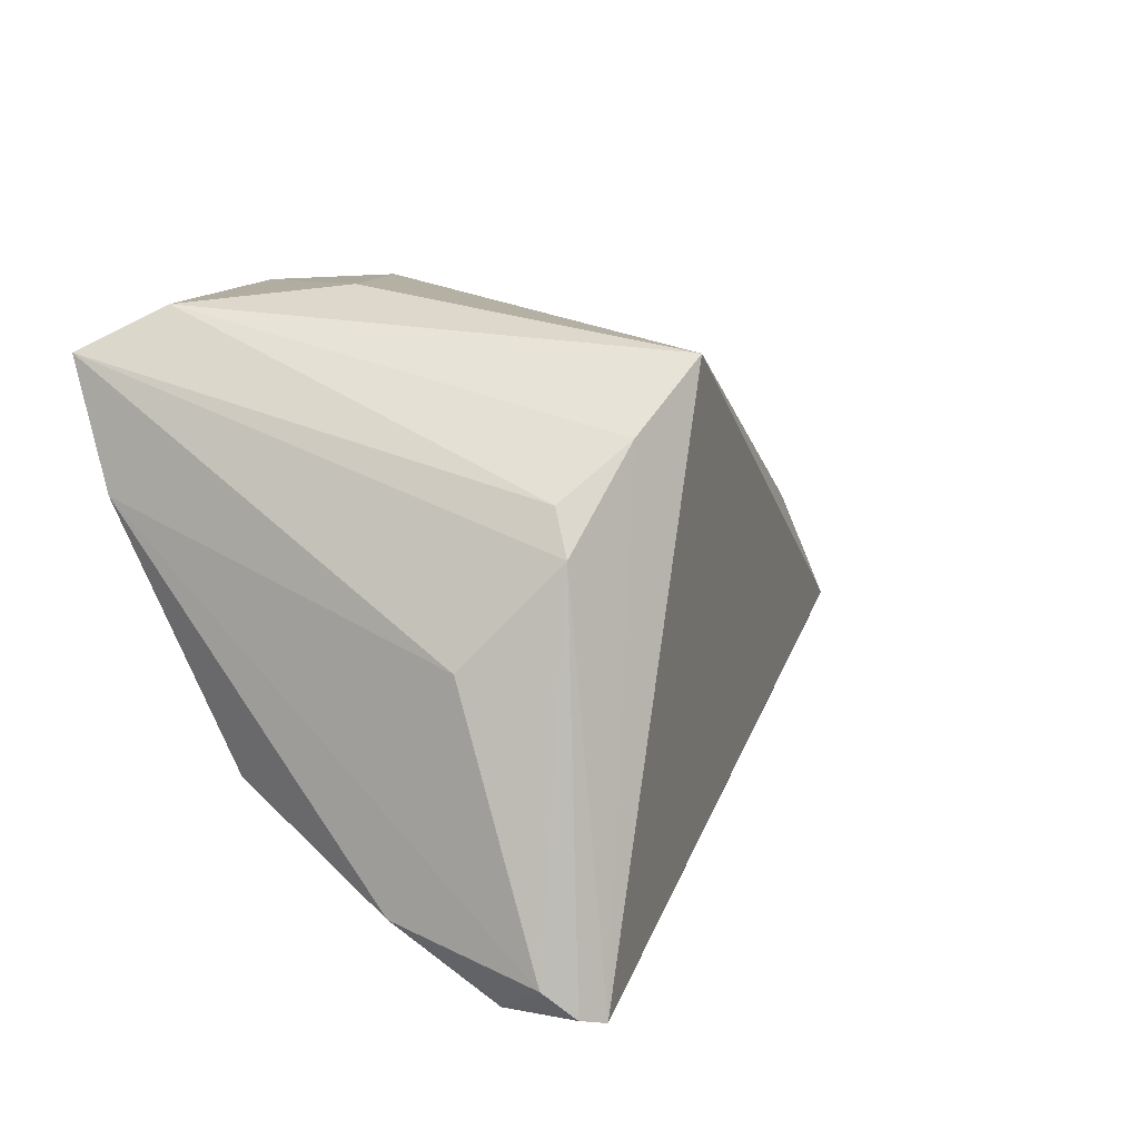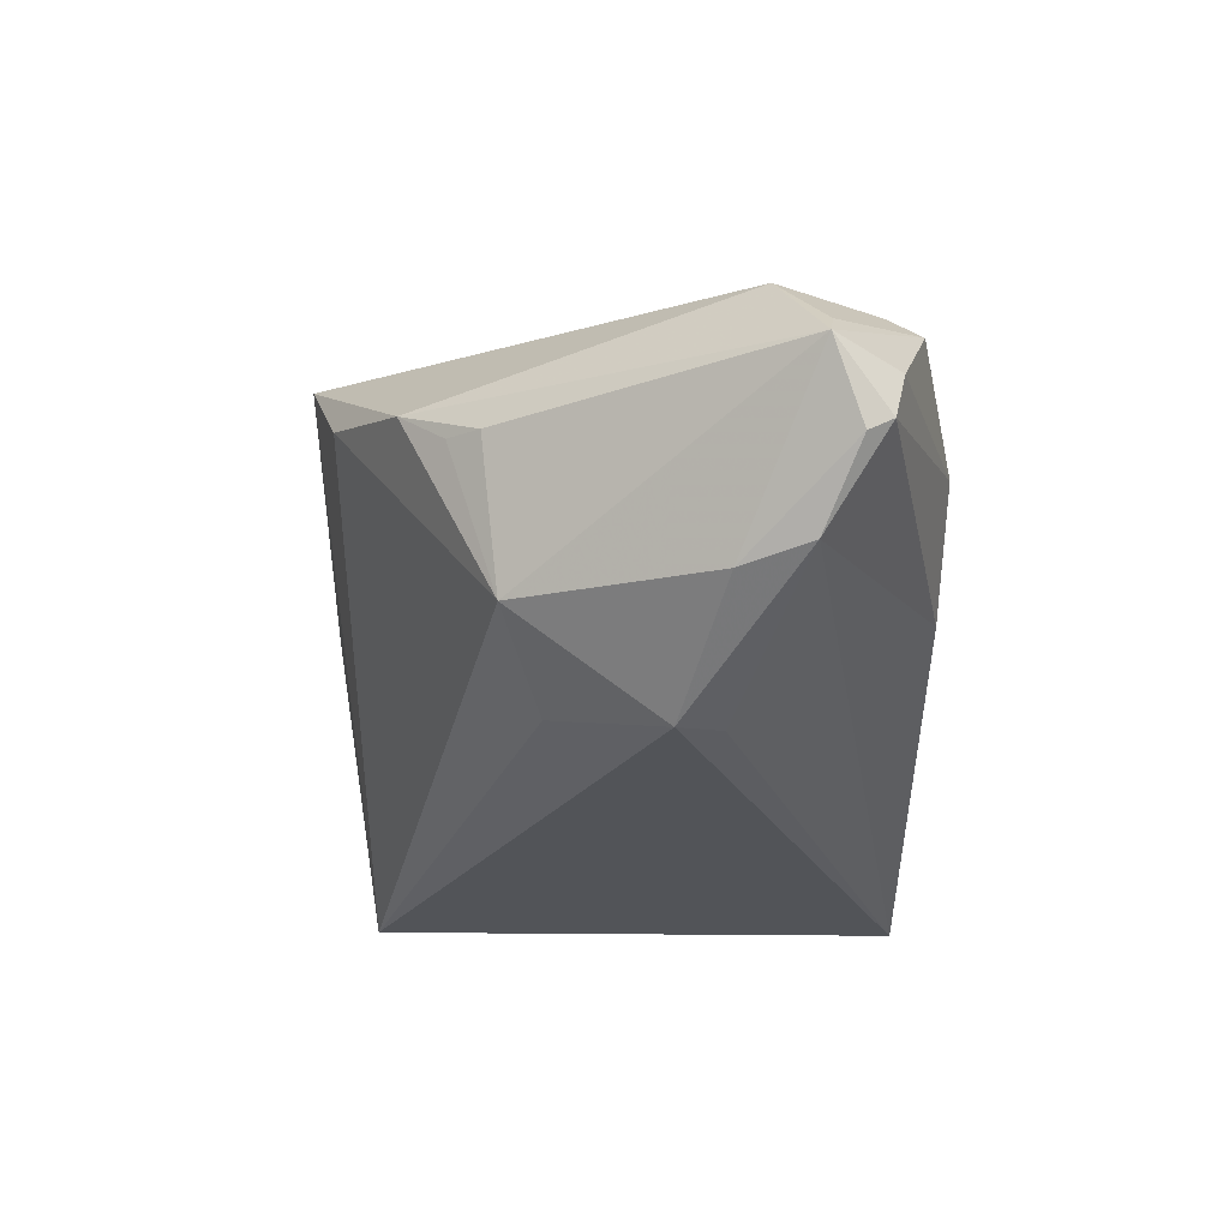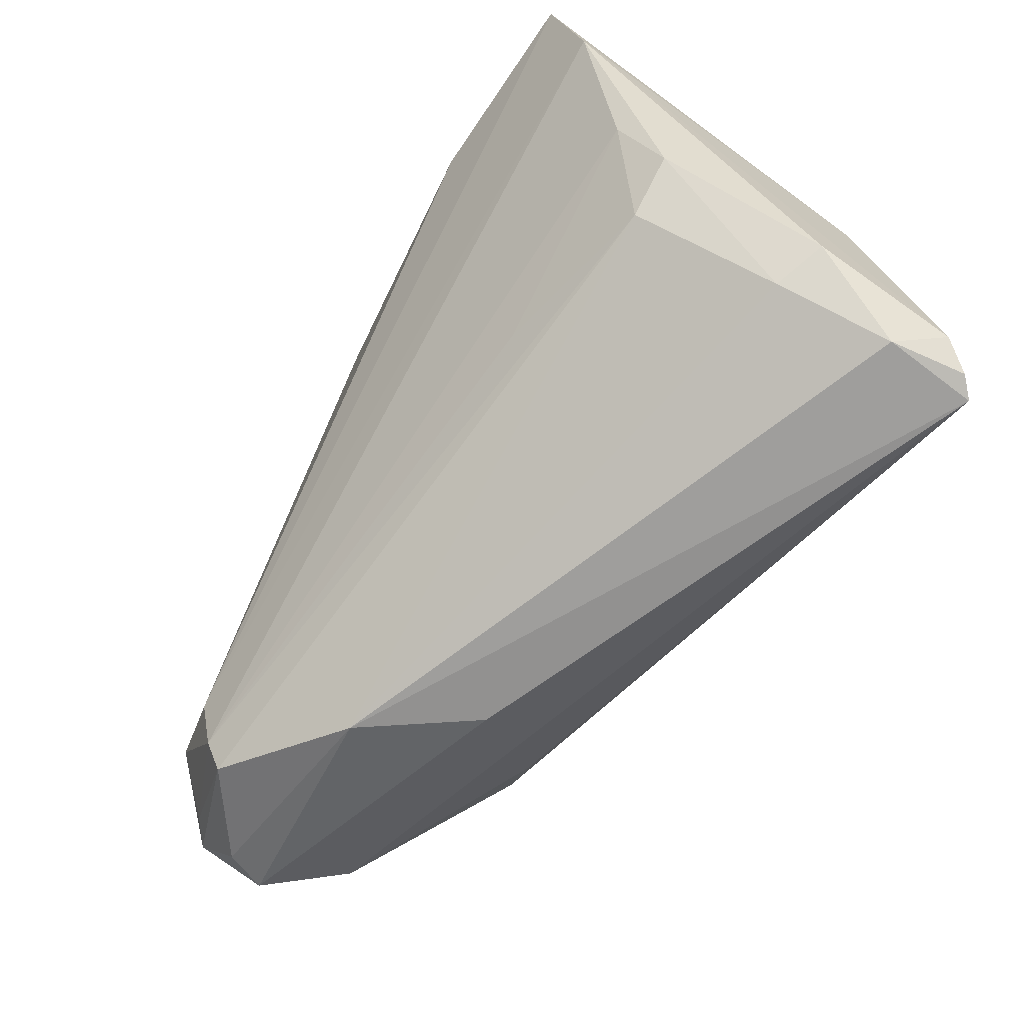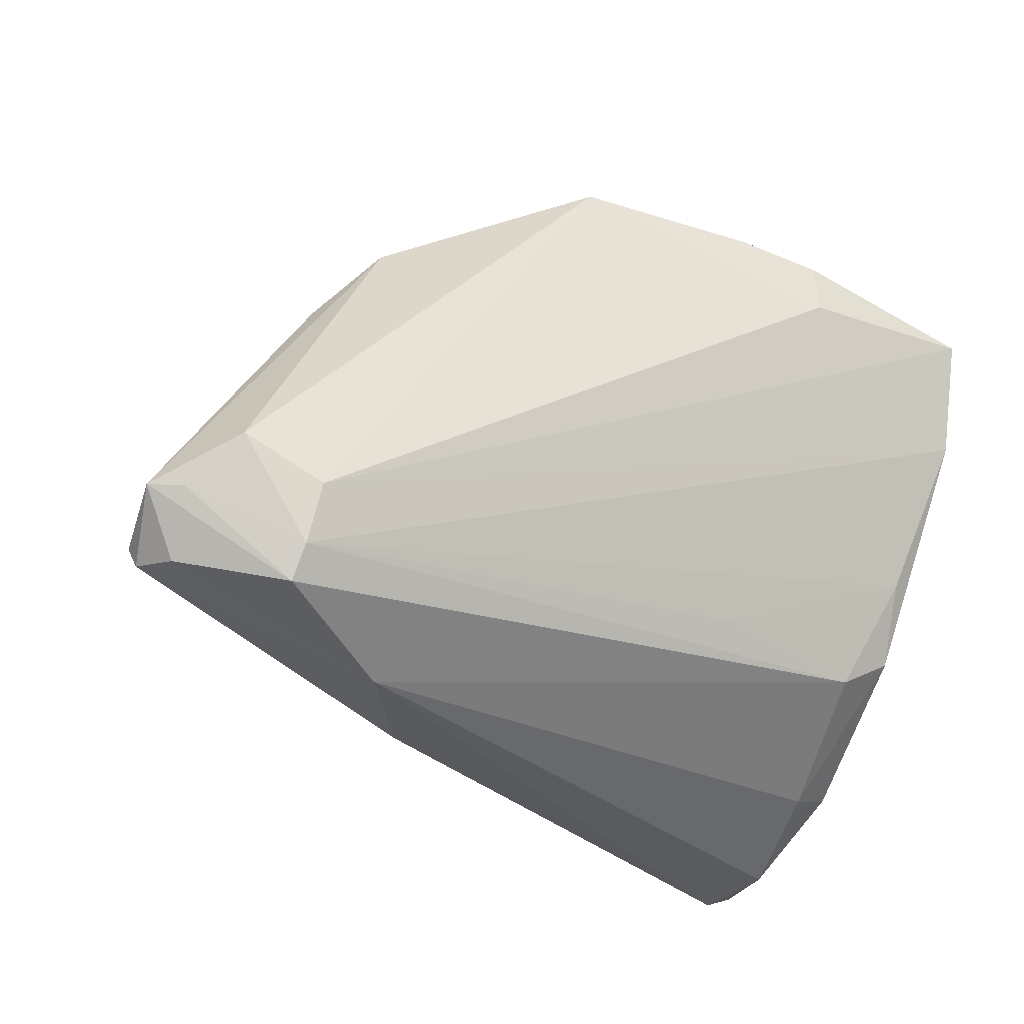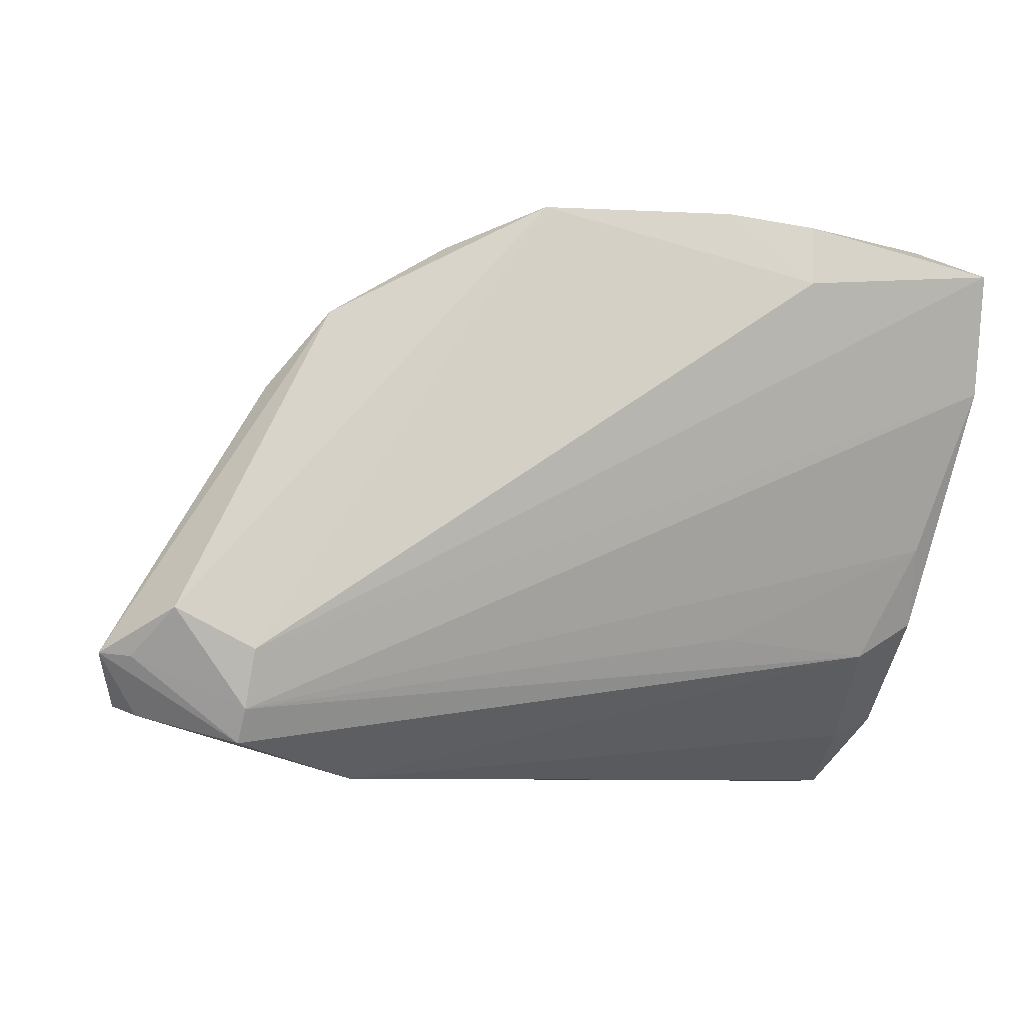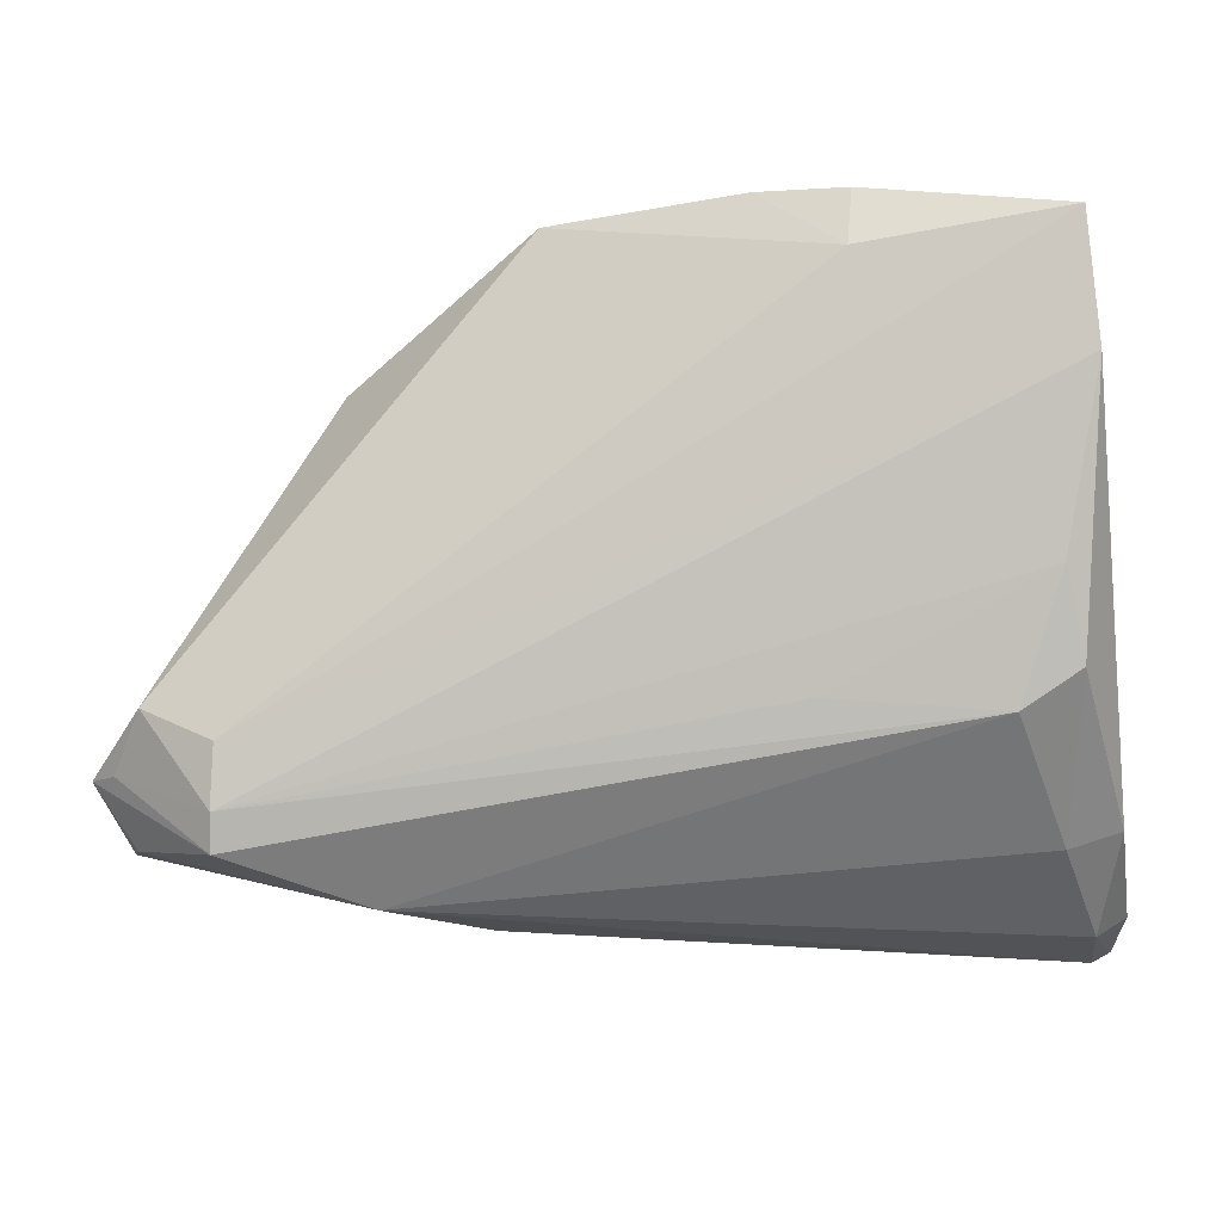
<metadata>
{"format":"obj","ext":"obj","renderer":"f3d","projection":"perspective","resolution":1024,"background":"white","views":[{"elev":9.6,"azim":115.8,"up":"+Y"},{"elev":-16.6,"azim":-89.7,"up":"+Z"},{"elev":-70.9,"azim":55.8,"up":"+Y"},{"elev":-32.5,"azim":-31.1,"up":"+Y"},{"elev":-7.6,"azim":-16.6,"up":"+Y"},{"elev":-22.1,"azim":10.2,"up":"+Y"}]}
</metadata>
<code>
v 0.05425 -0.01582 0.01369
v -0.04977 -0.01639 0.02074
v 0.04686 -0.02035 0.01332
v -0.04002 -0.02155 0.02287
v -0.02458 0.007658 -0.01925
v -0.0554 -0.02809 0.003696
v -0.04076 -0.02892 0.0206
v -0.01446 -0.03658 -0.00587
v 0.03253 0.03542 0.03145
v 0.05286 -0.005881 0.01939
v -0.05302 -0.02945 0.009293
v 0.03526 0.0308 -0.03252
v -0.05603 -0.02509 0.002153
v -0.05438 -0.02222 0.01479
v -0.003448 0.0366 0.02706
v 0.02122 0.03683 0.03
v -0.03273 -0.006444 -0.02206
v -0.03561 0.01207 -0.009112
v -0.04766 -0.01218 -0.009354
v -0.01463 0.03256 0.0177
v 0.05303 0.01083 -0.02539
v -0.02476 -0.03739 0.007974
v 0.05812 -0.0009284 -0.015
v 0.05812 0.01492 0.02751
v 0.05317 -0.03739 -0.03014
v -0.02932 0.02381 0.01404
v -0.03695 0.01407 0.009666
v 0.05377 -0.03739 -0.01799
v 0.05547 -0.03675 -0.02787
v 0.04421 0.02254 -0.02883
v -0.03368 0.01805 0.00976
v -0.05812 -0.02168 0.01199
v 0.05746 0.03029 0.03225
v 0.05188 0.03548 0.02326
v 0.05095 -0.03087 -0.004048
v 0.03193 0.02759 0.03252
v 0.05132 0.0161 -0.02316
v 0.03808 0.03739 0.007963
v 0.02529 -0.01868 0.01699
v -0.05064 -0.02065 -0.007294
v 0.05766 -0.03347 -0.02449
v -0.04124 -0.0331 0.01818
v 0.05752 -0.02834 -0.00642
v -0.02674 -0.01205 -0.02101
f 12 15 38
f 23 21 33
f 33 21 37
f 25 17 12
f 12 38 34
f 33 37 34
f 35 1 3
f 36 4 33
f 15 4 36
f 42 3 7
f 2 4 15
f 2 7 4
f 30 37 21
f 30 25 12
f 21 25 30
f 12 34 30
f 30 34 37
f 21 23 41
f 22 25 28
f 28 35 22
f 22 3 42
f 22 35 3
f 12 17 5
f 5 18 12
f 17 18 5
f 32 2 26
f 26 2 15
f 3 1 10
f 43 35 28
f 1 35 43
f 28 41 43
f 32 42 14
f 14 2 32
f 42 7 14
f 7 2 14
f 28 25 29
f 29 41 28
f 29 25 21
f 21 41 29
f 11 42 32
f 11 22 42
f 27 18 32
f 32 26 27
f 20 15 12
f 20 26 15
f 12 18 20
f 18 26 20
f 9 36 33
f 33 34 9
f 39 7 3
f 3 10 39
f 39 10 7
f 24 41 23
f 24 43 41
f 24 23 33
f 1 43 24
f 24 10 1
f 7 10 24
f 33 4 24
f 4 7 24
f 32 18 19
f 19 18 17
f 17 25 44
f 25 22 8
f 31 26 18
f 18 27 31
f 31 27 26
f 15 36 16
f 36 9 16
f 16 38 15
f 16 34 38
f 16 9 34
f 22 11 6
f 6 8 22
f 6 11 32
f 8 6 40
f 40 44 25
f 25 8 40
f 17 44 40
f 40 19 17
f 32 19 13
f 19 40 13
f 13 6 32
f 13 40 6

</code>
